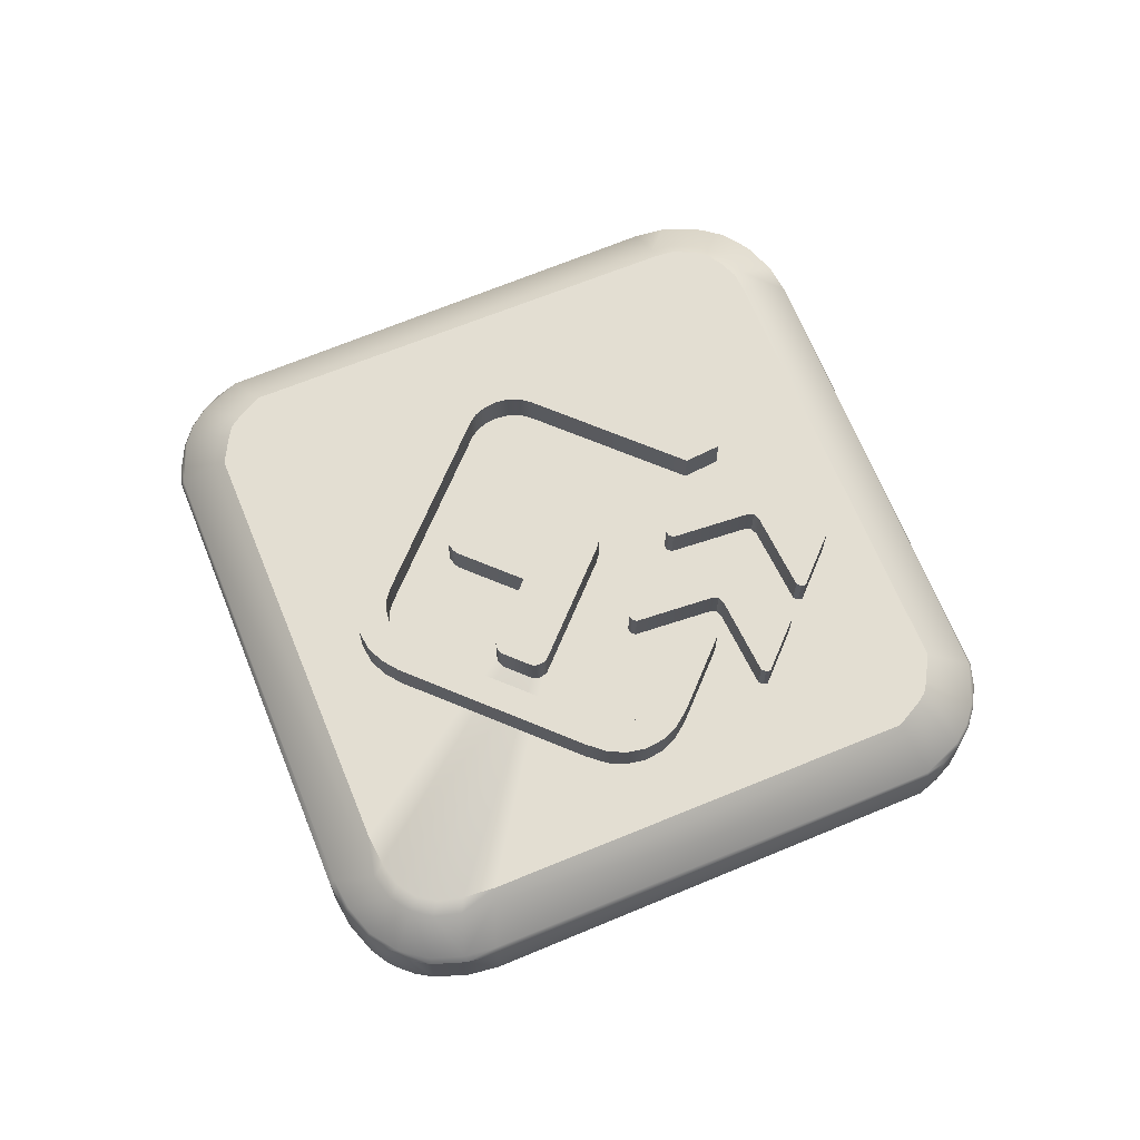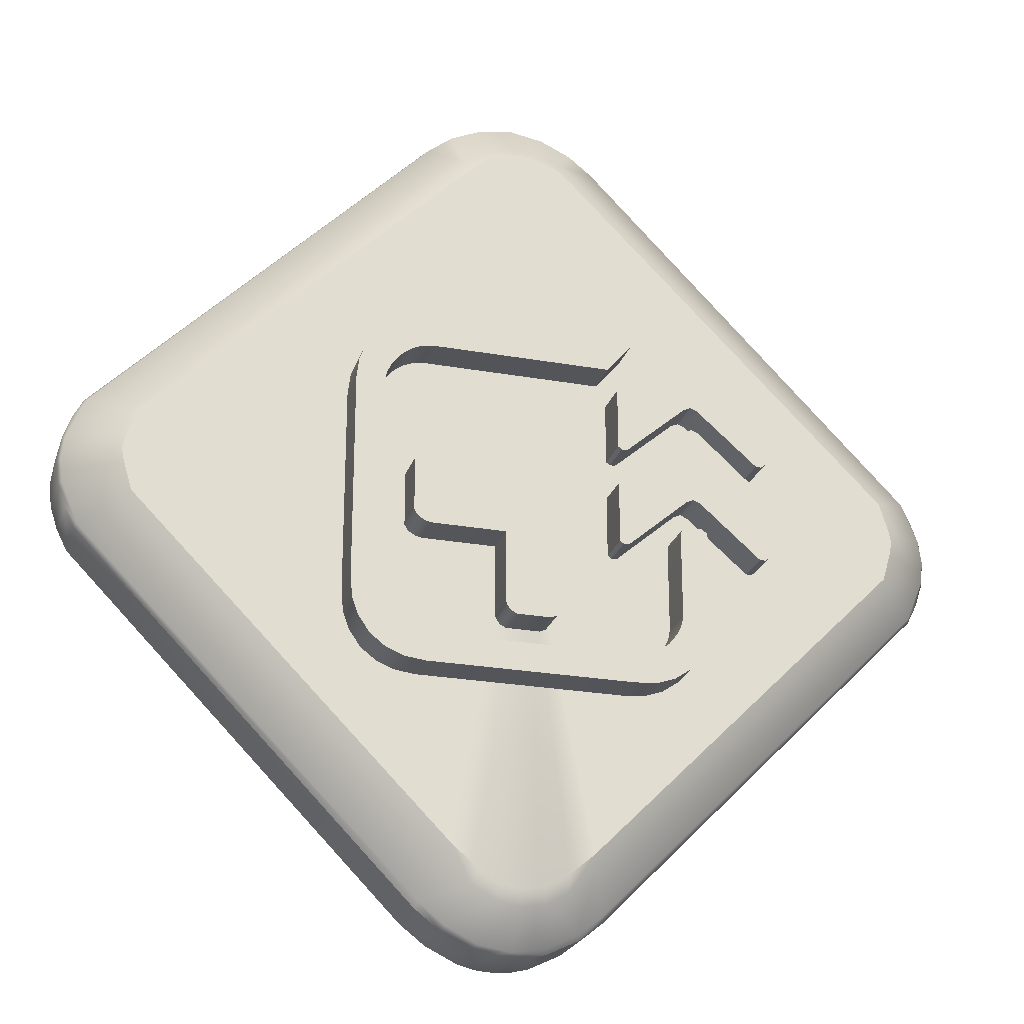
<metadata>
{"format":"obj","ext":"obj","renderer":"f3d","projection":"perspective","resolution":1024,"background":"white","views":[{"elev":67.5,"azim":-157.3,"up":"+Y"},{"elev":-24.3,"azim":163.5,"up":"+Z"}]}
</metadata>
<code>
o msWaitLessStone
v 0.1631 0.09935 4.485
v 0.1631 0.6667 4.485
v 0.3413 0.7008 4.429
v 0.3524 0.6667 4.433
v 0.6707 0.09931 4.287
v 0.6707 0.6667 4.287
v 0.9193 0.09928 4.089
v 0.4288 1.043 3.927
v 0.6534 0.7014 4.287
v 0.9193 0.6667 4.089
v 0.8959 0.7022 4.092
v 4.282 0.6661 0.668
v 4.269 0.7161 0.6448
v 4.038 1.042 0.141
v 4.388 0.666 0.466
v 4.388 0.09863 0.4661
v 4.463 0.09859 0.2413
v 4.439 0.7177 0.2288
v 4.463 0.666 0.2412
v 4.465 0.7187 -0.00055
v 0.1631 -0.000779 -4.363
v 0.3524 0.09776 -4.434
v 0.6707 0.09778 -4.278
v 0.9193 -0.000709 -3.978
v 4.282 0.09843 -0.6759
v 4.193 -0.00012 -0.6759
v 0.3524 -0.000771 -4.318
v 0.6707 -0.000744 -4.166
v 4.373 4.3e-05 0.2414
v 0.9193 0.000711 3.981
v 0.6707 0.000745 4.174
v 0.3524 0.00077 4.316
v 4.491 0.666 -0.000119
v 4.463 0.09851 -0.2403
v 4.388 0.6659 -0.4663
v 0 1.119 -3.957
v 0.2136 1.119 -3.918
v 0.6911 1.119 -3.573
v 3.916 1.119 -0.1204
v 3.916 1.119 0.1205
v 3.937 1.119 5.6e-05
v 3.826 1.119 0.4169
v 0.5318 1.12 3.689
v 0.2366 1.042 -4.059
v 0.4419 1.119 -3.784
v 0.7298 1.042 -3.69
v 3.932 1.042 -0.4644
v 3.826 1.119 -0.4212
v 0.1796 1.12 3.897
v 0.2006 1.043 4.016
v 0.3716 1.12 3.824
v 0.5976 1.043 3.797
v 3.932 1.042 0.4595
v 4.463 0.6659 -0.2404
v 4.437 0.7196 -0.2285
v 4.038 1.042 -0.1407
v 4.059 1.042 0.000114
v 4.264 0.7213 -0.6504
v 4.282 0.6658 -0.676
v 0.8912 0.7349 -4.044
v 0.4781 1.042 -3.917
v 0.9193 0.6652 -4.085
v 0.9193 0.09782 -4.085
v 0.6707 0.6652 -4.278
v 0.6396 0.7358 -4.244
v 0.3331 0.7364 -4.398
v 0.3524 0.6652 -4.434
v 0.1631 0.6652 -4.481
v 0 0.6651 -4.491
v 0.1631 0.09775 -4.481
v 0 0.09775 -4.491
v 0 0.09935 4.491
v 0.1631 0.00078 4.367
v 0.3524 0.09934 4.433
v 4.282 0.09867 0.6681
v 4.193 0.000119 0.6681
v 4.299 8.3e-05 0.4662
v 4.402 0 1e-06
v 4.491 0.09855 -1.7e-05
v 4.373 -4.3e-05 -0.2403
v 4.388 0.09847 -0.4662
v 4.299 -8.3e-05 -0.4662
v 0 0.6668 4.491
v -0.1631 0.6667 4.485
v -0.3413 0.7008 4.429
v 0 0.7006 4.486
v -0.2006 1.043 4.016
v -0.3524 0.6667 4.433
v -0.6707 0.6667 4.287
v -0.9193 0.09928 4.089
v -0.6534 0.7014 4.287
v -0.9193 0.6667 4.089
v -4.282 0.09867 0.6681
v -0.8959 0.7022 4.092
v -0.5976 1.043 3.797
v -4.282 0.6661 0.668
v -4.269 0.7161 0.6448
v -4.388 0.666 0.466
v -4.463 0.09859 0.2413
v -4.463 0.666 0.2412
v -4.491 0.666 -0.000119
v -4.439 0.7177 0.2288
v -0.1631 0.09775 -4.481
v -0.3524 0.09776 -4.434
v -4.282 0.09843 -0.6759
v -0.3524 -0.000771 -4.318
v 0 -0.000781 -4.373
v -0.1631 -0.000779 -4.363
v 0 0 0
v -0.9193 -0.000709 -3.978
v -0.6707 -0.000744 -4.166
v -4.373 -4.3e-05 -0.2403
v -4.402 0 1e-06
v -4.299 8.3e-05 0.4662
v -4.193 0.000119 0.6681
v -0.9193 0.000711 3.981
v -0.3524 0.00077 4.316
v -0.1631 0.00078 4.367
v 0 0.000781 4.373
v -4.463 0.09851 -0.2403
v -4.463 0.6659 -0.2404
v -4.388 0.6659 -0.4663
v -4.282 0.6658 -0.676
v 0 1.119 -0.0002
v -3.826 1.119 -0.4212
v 0 1.042 -4.093
v -0.2136 1.119 -3.918
v -0.4781 1.042 -3.917
v -0.4419 1.119 -3.784
v -0.6911 1.119 -3.573
v -4.038 1.042 -0.1407
v -3.916 1.119 -0.1204
v -4.059 1.042 0.000114
v 0 1.043 4.057
v -0.1796 1.12 3.897
v 0 1.12 3.938
v -0.3716 1.12 3.824
v -0.4288 1.043 3.927
v -0.5318 1.12 3.689
v -3.826 1.119 0.4169
v -3.932 1.042 0.4595
v -3.916 1.119 0.1205
v -4.038 1.042 0.141
v -3.937 1.119 5.6e-05
v -4.465 0.7187 -0.00055
v -4.437 0.7196 -0.2285
v -4.264 0.7213 -0.6504
v -3.932 1.042 -0.4644
v -0.7298 1.042 -3.69
v -0.9193 0.6652 -4.085
v -0.9193 0.09782 -4.085
v -0.8912 0.7349 -4.044
v -0.6707 0.6652 -4.278
v -0.6707 0.09778 -4.278
v -0.6396 0.7358 -4.244
v -0.2366 1.042 -4.059
v -0.3524 0.6652 -4.434
v -0.3331 0.7364 -4.398
v 0 0.7366 -4.451
v -0.1631 0.6652 -4.481
v -0.1631 0.09935 4.485
v -0.3524 0.09934 4.433
v -0.6707 0.09931 4.287
v -0.6707 0.000745 4.174
v -4.388 0.09863 0.4661
v -4.373 4.3e-05 0.2414
v -4.491 0.09855 -1.7e-05
v -4.388 0.09847 -0.4662
v -4.299 -8.3e-05 -0.4662
v -4.193 -0.00012 -0.6759
v 1.054 1.498 -1.967
v 1.143 1.498 -1.666
v 1.251 1.498 -1.614
v 1.354 1.498 -1.534
v 1.592 1.498 -1.751
v 1.435 1.498 -1.432
v 1.488 1.498 -1.312
v 1.503 1.498 -1.181
v 1.054 1.498 -1.682
v -0.999 1.498 -1.967
v -1.725 1.498 -0.2886
v -1.513 1.498 -0.33
v -1.561 1.498 -0.2886
v -1.772 1.498 -0.33
v -1.5 1.498 -0.3839
v -1.785 1.498 -0.3839
v -1.433 1.498 -1.43
v -1.688 1.498 -1.617
v -1.404 1.498 -1.884
v -1.13 1.498 -1.667
v 1.788 1.499 0.8839
v 1.762 1.499 1.092
v 1.572 1.499 1.422
v 1.253 1.499 1.265
v 1.133 1.499 1.318
v 1.227 1.499 1.6
v 1.002 1.499 1.333
v -0.7724 1.499 1.333
v 1.153 1.498 -0.5043
v 1.153 1.498 0.1542
v 1.082 1.498 0.1975
v 1.018 1.498 -0.5631
v 0.2801 1.498 -0.5631
v -0.213 1.498 0.1948
v 0.2801 1.498 -1.282
v -0.266 1.498 -1.321
v 0.2284 1.498 -1.37
v -1.645 1.499 0.7836
v -1.715 1.498 -0.01522
v -1.715 1.499 0.7573
v -2.357 1.498 0.1786
v -2.38 1.498 -0.5462
v -2.418 1.498 0.09903
v -2.418 1.498 -0.5183
v -1.645 1.498 0.01455
v -0.9649 1.498 -0.5444
v -0.9323 1.498 0.1786
v -0.9093 1.498 -0.5462
v -0.8714 1.498 0.09903
v -0.8714 1.498 -0.5183
v -1.715 1.499 0.9992
v -1.645 1.499 1.029
v -1.715 1.499 1.772
v -2.324 1.498 0.47
v -2.38 1.498 0.4681
v -2.418 1.499 1.113
v -1.575 1.499 1.772
v -0.9323 1.499 1.193
v -0.8714 1.499 1.113
v -0.8714 1.498 0.4961
v 1.488 0.9987 -1.312
v 1.435 0.9987 -1.431
v 1.354 0.9987 -1.533
v 1.251 0.9986 -1.614
v 1.143 0.9986 -1.666
v 1.054 0.9986 -1.682
v -0.999 0.9986 -1.682
v 1.788 1.498 -1.181
v 1.769 0.9987 -1.406
v 1.769 1.498 -1.406
v 1.705 0.9986 -1.586
v 1.705 1.498 -1.586
v 1.592 0.9986 -1.751
v 1.438 0.9986 -1.87
v 1.438 1.498 -1.87
v 1.262 0.9986 -1.94
v 1.262 1.498 -1.94
v 1.054 0.9986 -1.967
v -0.999 0.9986 -1.967
v -0.999 1.498 -1.682
v -1.13 0.9986 -1.667
v -1.25 1.498 -1.614
v -1.25 0.9986 -1.614
v -1.352 1.498 -1.533
v -1.352 0.9987 -1.533
v -1.433 0.9987 -1.43
v -1.484 1.498 -1.322
v -1.484 0.9987 -1.322
v -1.5 1.498 -1.233
v -1.5 0.9987 -1.233
v -1.5 0.9989 -0.3839
v -1.513 0.9989 -0.3299
v -1.561 0.9989 -0.2885
v -1.725 0.9989 -0.2885
v -1.772 0.9989 -0.3299
v -1.785 0.9989 -0.3839
v -1.785 1.498 -1.233
v -1.785 0.9987 -1.233
v -1.759 1.498 -1.441
v -1.759 0.9987 -1.441
v -1.688 0.9986 -1.617
v -1.569 1.498 -1.771
v -1.569 0.9986 -1.771
v -1.404 0.9986 -1.884
v -1.224 1.498 -1.948
v -1.224 0.9986 -1.948
v 1.503 0.9991 0.884
v 1.503 0.9987 -1.181
v 1.503 1.499 0.8839
v 1.487 0.9991 0.9733
v 1.487 1.499 0.9732
v 1.435 0.9991 1.081
v 1.435 1.499 1.081
v 1.355 0.9991 1.184
v 1.355 1.499 1.184
v 1.253 0.9991 1.265
v 1.133 0.9992 1.318
v 1.002 0.9992 1.333
v 1.788 0.9987 -1.181
v 1.788 0.9991 0.884
v 1.762 0.9991 1.092
v 1.691 1.499 1.268
v 1.691 0.9992 1.269
v 1.572 0.9992 1.422
v 1.407 1.499 1.536
v 1.407 0.9992 1.536
v 1.227 0.9992 1.6
v -0.7724 0.9992 1.333
v -1.017 0.9992 1.618
v -1.017 1.499 1.618
v 1.002 0.9992 1.618
v 1.002 1.499 1.618
v 0.2801 0.9987 -1.282
v 0.2651 0.9987 -1.321
v 0.2651 1.498 -1.321
v 0.2284 0.9987 -1.37
v 0.1684 0.9987 -1.399
v 0.1684 1.498 -1.399
v -0.1693 0.9987 -1.399
v -0.1693 1.498 -1.399
v -0.2293 0.9987 -1.37
v -0.2293 1.498 -1.37
v -0.266 0.9987 -1.321
v -0.2811 0.9987 -1.282
v -0.2811 1.498 -1.282
v 0.2801 0.9988 -0.563
v 1.018 0.9988 -0.563
v 1.082 1.498 -0.5476
v 1.082 0.9988 -0.5476
v 1.153 0.9988 -0.5042
v 1.19 1.498 -0.4442
v 1.19 0.9988 -0.4441
v 1.19 1.498 0.09406
v 1.19 0.9989 0.09415
v 1.153 0.999 0.1543
v 1.082 0.999 0.1976
v 1.018 1.498 0.213
v 1.018 0.999 0.2131
v -0.1328 1.498 0.213
v -0.1328 0.999 0.2131
v -0.213 0.999 0.1949
v -0.2689 1.498 0.1304
v -0.2689 0.9989 0.1305
v -0.2811 1.498 0.05361
v -0.2811 0.9989 0.0537
v -1.715 0.9989 -0.01513
v -1.645 0.9989 0.01464
v -1.575 1.498 -0.01522
v -2.324 0.9988 -0.5443
v -1.575 0.9989 -0.01513
v -2.324 1.498 -0.5444
v -2.38 0.9988 -0.5462
v -0.9649 0.9988 -0.5443
v -2.418 0.9988 -0.5182
v -0.9093 0.9988 -0.5462
v -2.418 0.9989 0.09912
v -0.8714 0.9988 -0.5182
v -2.357 0.999 0.1787
v -0.8714 0.9989 0.09912
v -1.715 0.9991 0.7574
v -0.9323 0.999 0.1787
v -1.575 1.499 0.7573
v -1.645 0.9991 0.7837
v -1.575 0.9991 0.7574
v -1.715 0.9991 0.9993
v -1.645 0.9991 1.029
v -1.575 1.499 0.9992
v -2.324 0.999 0.4701
v -1.575 0.9991 0.9993
v -0.9649 1.498 0.47
v -2.38 0.999 0.4682
v -0.9649 0.999 0.4701
v -0.9093 1.498 0.4681
v -2.418 0.999 0.4962
v -0.9093 0.999 0.4682
v -2.418 1.498 0.4961
v -2.418 0.9991 1.114
v -0.8714 0.999 0.4962
v -2.357 0.9991 1.193
v -0.8714 0.9991 1.114
v -2.357 1.499 1.193
v -1.715 0.9992 1.772
v -0.9323 0.9991 1.193
v -1.645 0.9992 1.798
v -1.575 0.9992 1.772
v -1.645 1.499 1.798
f 72 1 83
f 1 2 83
f 3 83 2
f 1 74 2
f 3 86 83
f 74 4 2
f 2 4 3
f 74 5 4
f 5 6 4
f 3 4 6
f 5 7 6
f 3 50 86
f 50 134 86
f 8 50 3
f 9 8 3
f 9 3 6
f 52 8 9
f 7 10 6
f 9 6 10
f 7 75 10
f 11 52 9
f 11 9 10
f 53 52 11
f 75 12 10
f 11 10 12
f 13 53 11
f 13 11 12
f 14 53 13
f 15 12 75
f 16 15 75
f 16 17 15
f 17 19 15
f 17 79 19
f 79 33 19
f 13 12 15
f 18 14 13
f 15 18 13
f 57 14 18
f 15 19 18
f 20 57 18
f 18 19 33
f 20 18 33
f 71 70 107
f 70 21 107
f 70 22 21
f 22 27 21
f 22 23 27
f 23 28 27
f 23 63 28
f 63 24 28
f 63 25 24
f 25 26 24
f 107 21 27
f 109 107 27
f 109 27 24
f 27 28 24
f 109 24 26
f 109 26 80
f 29 109 80
f 26 82 80
f 78 29 80
f 29 77 109
f 77 76 109
f 76 30 109
f 30 31 109
f 31 32 109
f 32 73 109
f 73 119 109
f 79 34 33
f 34 54 33
f 34 81 54
f 81 35 54
f 81 25 35
f 25 59 35
f 37 36 124
f 45 37 124
f 38 45 124
f 48 38 124
f 48 124 39
f 39 124 40
f 41 39 40
f 40 124 42
f 42 124 43
f 43 124 49
f 51 43 49
f 49 124 136
f 44 126 36
f 37 44 36
f 61 44 37
f 45 61 37
f 45 38 61
f 38 46 61
f 47 46 38
f 48 47 38
f 47 48 56
f 48 39 56
f 56 39 41
f 57 56 41
f 49 136 134
f 50 49 134
f 51 49 50
f 8 51 50
f 8 52 51
f 52 43 51
f 42 43 52
f 53 42 52
f 40 42 53
f 14 40 53
f 41 40 14
f 57 41 14
f 20 33 54
f 55 20 54
f 55 56 20
f 56 57 20
f 47 56 55
f 58 55 54
f 58 47 55
f 54 35 58
f 47 58 46
f 35 59 58
f 58 60 46
f 58 59 60
f 61 46 60
f 59 62 60
f 62 59 25
f 63 62 25
f 64 62 63
f 60 62 64
f 23 64 63
f 65 61 60
f 65 60 64
f 61 65 44
f 65 66 44
f 65 64 66
f 44 66 126
f 66 159 126
f 67 64 23
f 64 67 66
f 159 66 67
f 22 67 23
f 159 67 68
f 68 67 22
f 68 69 159
f 70 68 22
f 69 68 70
f 71 69 70
f 72 119 1
f 119 73 1
f 1 73 74
f 73 32 74
f 74 32 5
f 32 31 5
f 5 31 7
f 31 30 7
f 7 30 75
f 30 76 75
f 16 75 76
f 77 16 76
f 16 77 17
f 77 29 17
f 17 29 79
f 29 78 79
f 79 78 34
f 78 80 34
f 34 80 81
f 80 82 81
f 81 82 25
f 82 26 25
f 161 72 83
f 84 161 83
f 84 83 85
f 83 86 85
f 86 134 85
f 162 161 84
f 134 87 85
f 88 162 84
f 85 88 84
f 163 162 88
f 89 163 88
f 88 85 89
f 90 163 89
f 85 87 91
f 85 91 89
f 87 138 91
f 92 90 89
f 89 91 92
f 93 90 92
f 91 138 94
f 91 94 92
f 138 95 94
f 96 93 92
f 92 94 96
f 94 95 97
f 94 97 96
f 95 141 97
f 96 98 93
f 98 165 93
f 99 165 98
f 100 99 98
f 167 99 100
f 101 167 100
f 98 96 97
f 97 141 102
f 97 102 98
f 102 100 98
f 100 102 101
f 141 143 102
f 102 145 101
f 102 143 145
f 143 133 145
f 103 71 107
f 108 103 107
f 104 103 108
f 106 104 108
f 154 104 106
f 111 154 106
f 151 154 111
f 110 151 111
f 105 151 110
f 170 105 110
f 108 107 106
f 107 109 106
f 106 109 110
f 111 106 110
f 110 109 170
f 170 109 112
f 109 166 112
f 169 170 112
f 166 113 112
f 114 166 109
f 115 114 109
f 116 115 109
f 164 116 109
f 117 164 109
f 118 117 109
f 119 118 109
f 120 167 101
f 121 120 101
f 168 120 121
f 122 168 121
f 105 168 122
f 123 105 122
f 36 127 124
f 127 129 124
f 129 130 124
f 130 125 124
f 124 125 132
f 124 132 142
f 132 144 142
f 124 142 140
f 124 140 139
f 124 139 135
f 139 137 135
f 124 135 136
f 126 156 36
f 156 127 36
f 156 128 127
f 128 129 127
f 130 129 128
f 149 130 128
f 149 148 130
f 148 125 130
f 125 148 131
f 132 125 131
f 132 131 144
f 131 133 144
f 136 135 134
f 135 87 134
f 135 137 87
f 137 138 87
f 95 138 137
f 139 95 137
f 139 140 95
f 140 141 95
f 140 142 141
f 142 143 141
f 142 144 143
f 144 133 143
f 101 145 121
f 145 146 121
f 121 146 147
f 147 122 121
f 145 133 146
f 133 131 146
f 146 131 147
f 131 148 147
f 147 123 122
f 147 148 149
f 150 123 147
f 123 150 105
f 150 151 105
f 152 147 149
f 152 150 147
f 150 153 151
f 150 152 153
f 153 154 151
f 152 149 155
f 152 155 153
f 149 128 155
f 155 128 156
f 153 157 154
f 157 153 155
f 157 104 154
f 158 155 156
f 158 157 155
f 158 156 126
f 159 158 126
f 157 158 159
f 157 160 104
f 160 157 159
f 160 103 104
f 159 69 160
f 160 69 103
f 69 71 103
f 119 72 161
f 118 119 161
f 118 161 162
f 117 118 162
f 117 162 163
f 164 117 163
f 164 163 90
f 116 164 90
f 116 90 93
f 115 116 93
f 93 165 115
f 165 114 115
f 114 165 99
f 166 114 99
f 166 99 167
f 113 166 167
f 113 167 120
f 112 113 120
f 112 120 168
f 169 112 168
f 169 168 105
f 170 169 105
f 179 172 171
f 172 247 171
f 172 173 247
f 173 245 247
f 173 174 245
f 174 175 245
f 174 176 175
f 176 242 175
f 176 177 242
f 177 240 242
f 177 178 240
f 178 238 240
f 250 179 171
f 180 250 171
f 183 182 181
f 182 184 181
f 182 185 184
f 185 186 184
f 185 259 186
f 259 267 186
f 259 257 267
f 257 269 267
f 257 187 269
f 187 188 269
f 187 254 188
f 254 272 188
f 254 252 272
f 252 189 272
f 252 190 189
f 190 275 189
f 190 250 275
f 250 180 275
f 178 279 238
f 279 191 238
f 279 281 191
f 281 192 191
f 281 283 192
f 283 292 192
f 283 285 292
f 285 193 292
f 285 194 193
f 194 295 193
f 194 195 295
f 195 196 295
f 195 197 196
f 197 302 196
f 198 300 302
f 197 198 302
f 321 199 323
f 199 200 323
f 199 318 200
f 318 201 200
f 318 202 201
f 202 327 201
f 202 203 327
f 203 329 327
f 203 334 329
f 334 332 329
f 332 204 329
f 203 205 334
f 205 315 334
f 205 305 315
f 305 206 315
f 305 207 206
f 207 312 206
f 207 308 312
f 308 310 312
f 215 209 208
f 209 210 208
f 209 341 210
f 341 211 210
f 211 341 212
f 212 213 211
f 212 214 213
f 338 215 208
f 352 338 208
f 216 338 352
f 217 216 352
f 218 216 217
f 218 217 219
f 219 220 218
f 222 221 376
f 221 223 376
f 221 224 223
f 224 371 223
f 371 224 225
f 225 226 371
f 225 366 226
f 357 222 376
f 227 357 376
f 360 357 227
f 228 360 227
f 363 360 228
f 363 228 229
f 229 230 363
f 278 178 177
f 231 278 177
f 231 177 176
f 232 231 176
f 232 176 174
f 233 232 174
f 233 174 173
f 234 233 173
f 234 173 172
f 235 234 172
f 235 172 179
f 236 235 179
f 236 179 250
f 237 236 250
f 289 239 238
f 239 240 238
f 239 241 240
f 241 242 240
f 241 243 242
f 243 175 242
f 243 244 175
f 244 245 175
f 244 246 245
f 246 247 245
f 246 248 247
f 248 171 247
f 248 249 171
f 249 180 171
f 237 250 190
f 251 237 190
f 251 190 252
f 253 251 252
f 253 252 254
f 255 253 254
f 255 254 187
f 256 255 187
f 256 187 257
f 258 256 257
f 258 257 259
f 260 258 259
f 260 259 185
f 261 260 185
f 261 185 182
f 262 261 182
f 262 182 183
f 263 262 183
f 263 183 181
f 264 263 181
f 264 181 184
f 265 264 184
f 265 184 186
f 266 265 186
f 266 186 267
f 268 266 267
f 268 267 269
f 270 268 269
f 270 269 188
f 271 270 188
f 271 188 272
f 273 271 272
f 273 272 189
f 274 273 189
f 274 189 275
f 276 274 275
f 276 275 180
f 249 276 180
f 278 277 178
f 277 279 178
f 277 280 279
f 280 281 279
f 280 282 281
f 282 283 281
f 282 284 283
f 284 285 283
f 284 286 285
f 286 194 285
f 286 287 194
f 287 195 194
f 287 288 195
f 288 197 195
f 289 238 191
f 290 289 191
f 290 191 192
f 291 290 192
f 291 192 292
f 293 291 292
f 293 292 193
f 294 293 193
f 294 193 295
f 296 294 295
f 296 295 196
f 297 296 196
f 297 196 302
f 301 297 302
f 288 298 197
f 298 198 197
f 298 299 198
f 299 300 198
f 299 301 300
f 301 302 300
f 316 303 203
f 303 205 203
f 303 304 205
f 304 305 205
f 304 306 305
f 306 207 305
f 306 307 207
f 307 308 207
f 307 309 308
f 309 310 308
f 309 311 310
f 311 312 310
f 311 313 312
f 313 206 312
f 313 314 206
f 314 315 206
f 314 335 315
f 335 334 315
f 316 203 202
f 317 316 202
f 317 202 318
f 319 317 318
f 319 318 199
f 320 319 199
f 320 199 321
f 322 320 321
f 322 321 323
f 324 322 323
f 324 323 200
f 325 324 200
f 325 200 201
f 326 325 201
f 326 201 327
f 328 326 327
f 328 327 329
f 330 328 329
f 330 329 204
f 331 330 204
f 331 204 332
f 333 331 332
f 333 332 334
f 335 333 334
f 337 336 215
f 336 209 215
f 337 215 338
f 336 339 209
f 340 337 338
f 339 341 209
f 340 338 216
f 339 342 341
f 343 340 216
f 342 212 341
f 343 216 218
f 342 344 212
f 345 343 218
f 344 214 212
f 345 218 220
f 344 346 214
f 347 345 220
f 346 213 214
f 347 220 219
f 346 348 213
f 349 347 219
f 348 211 213
f 349 219 217
f 348 350 211
f 351 349 217
f 350 210 211
f 351 217 352
f 350 353 210
f 354 351 352
f 353 208 210
f 354 352 208
f 353 354 208
f 356 355 222
f 355 221 222
f 356 222 357
f 355 358 221
f 359 356 357
f 358 224 221
f 359 357 360
f 358 361 224
f 362 359 360
f 361 225 224
f 362 360 363
f 361 364 225
f 365 362 363
f 364 366 225
f 365 363 230
f 364 367 366
f 368 365 230
f 367 226 366
f 368 230 229
f 367 369 226
f 370 368 229
f 369 371 226
f 370 229 228
f 369 372 371
f 373 370 228
f 372 223 371
f 373 228 227
f 372 374 223
f 375 373 227
f 374 376 223
f 375 227 376
f 374 375 376

</code>
